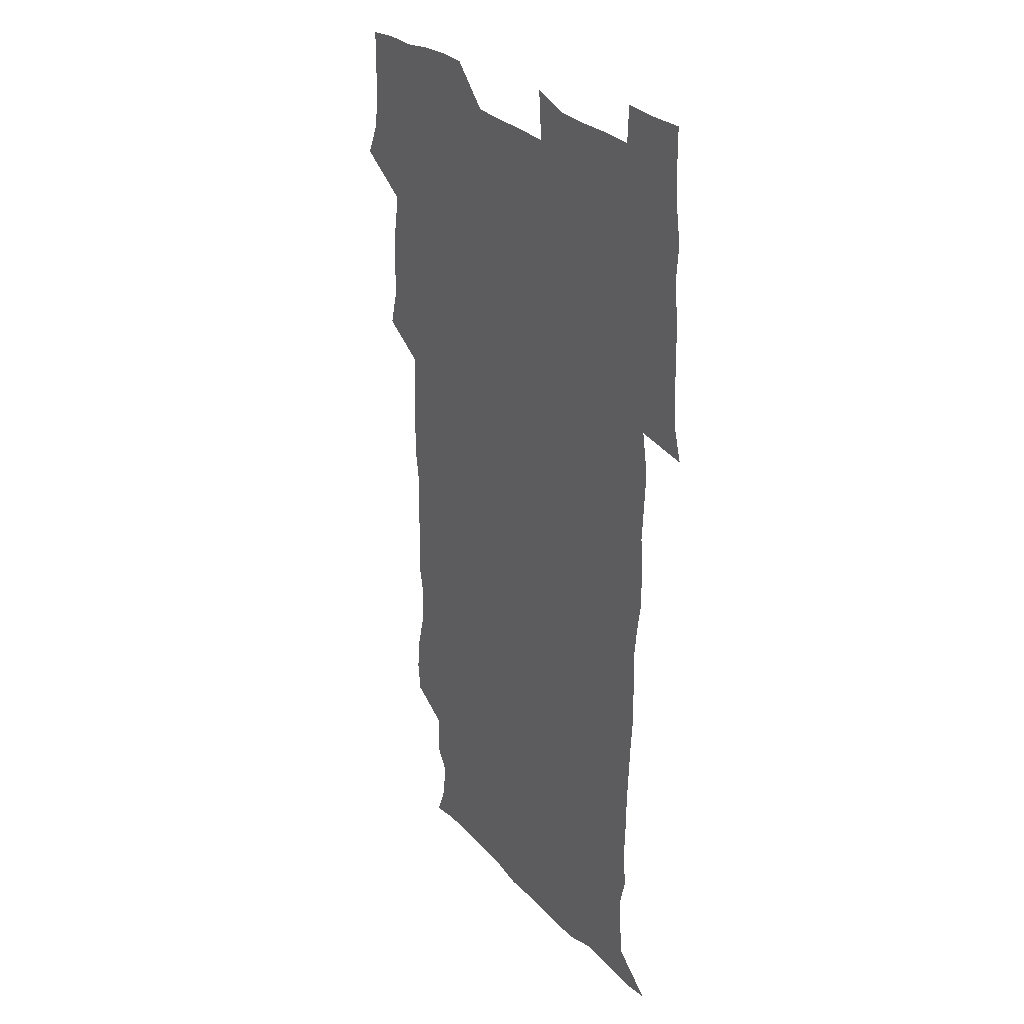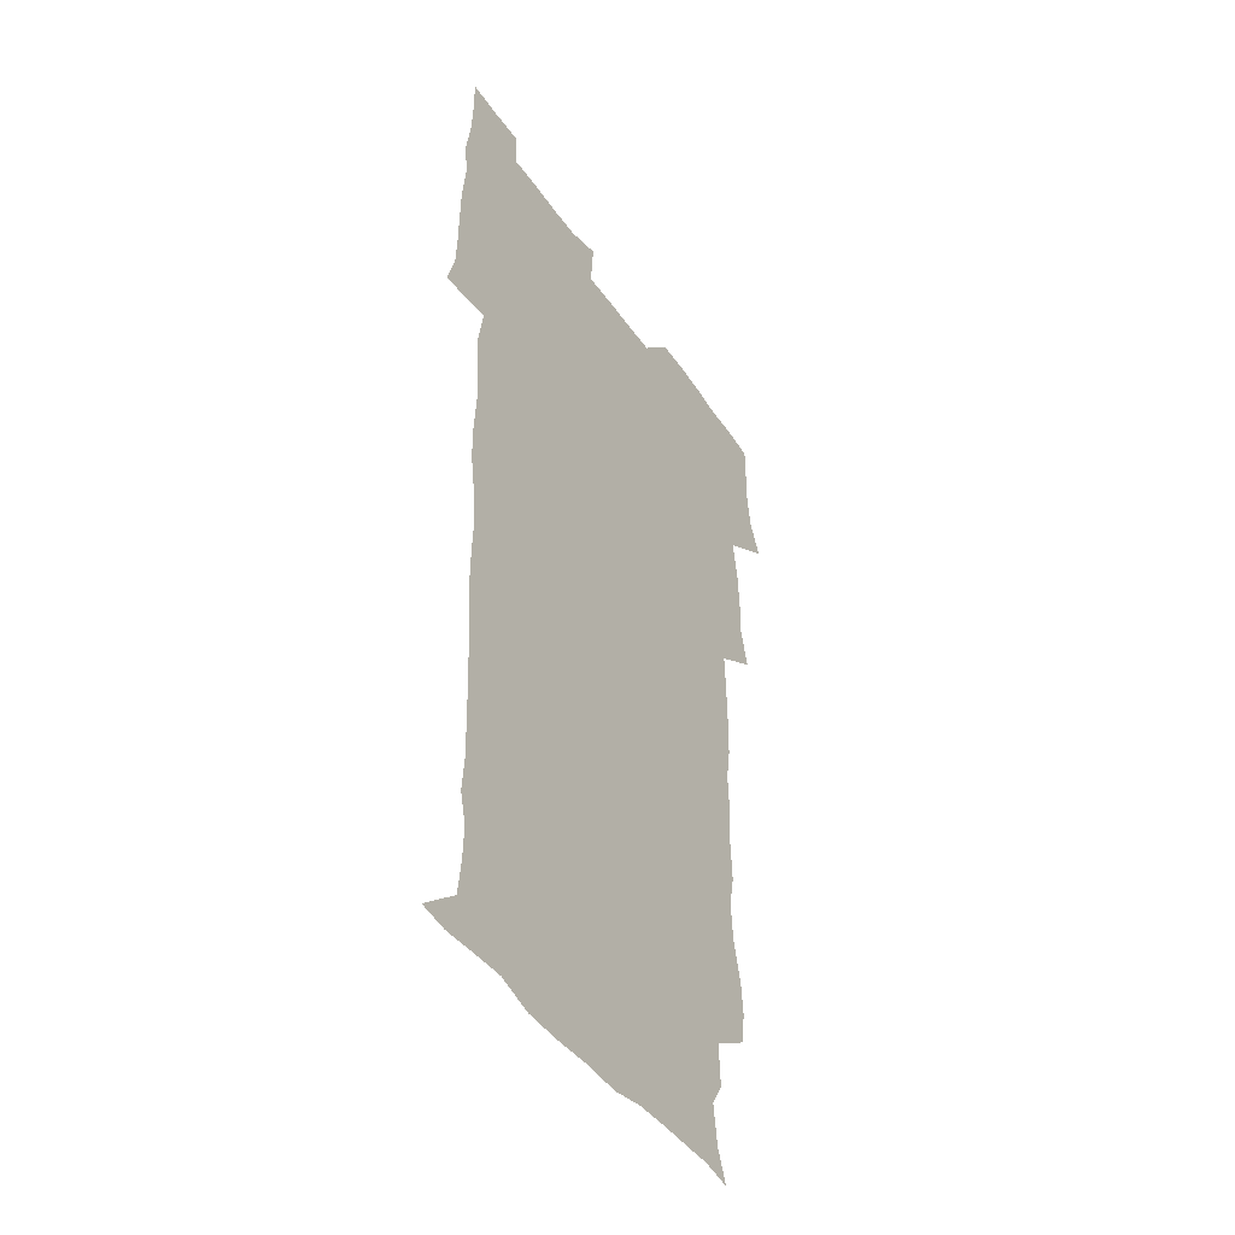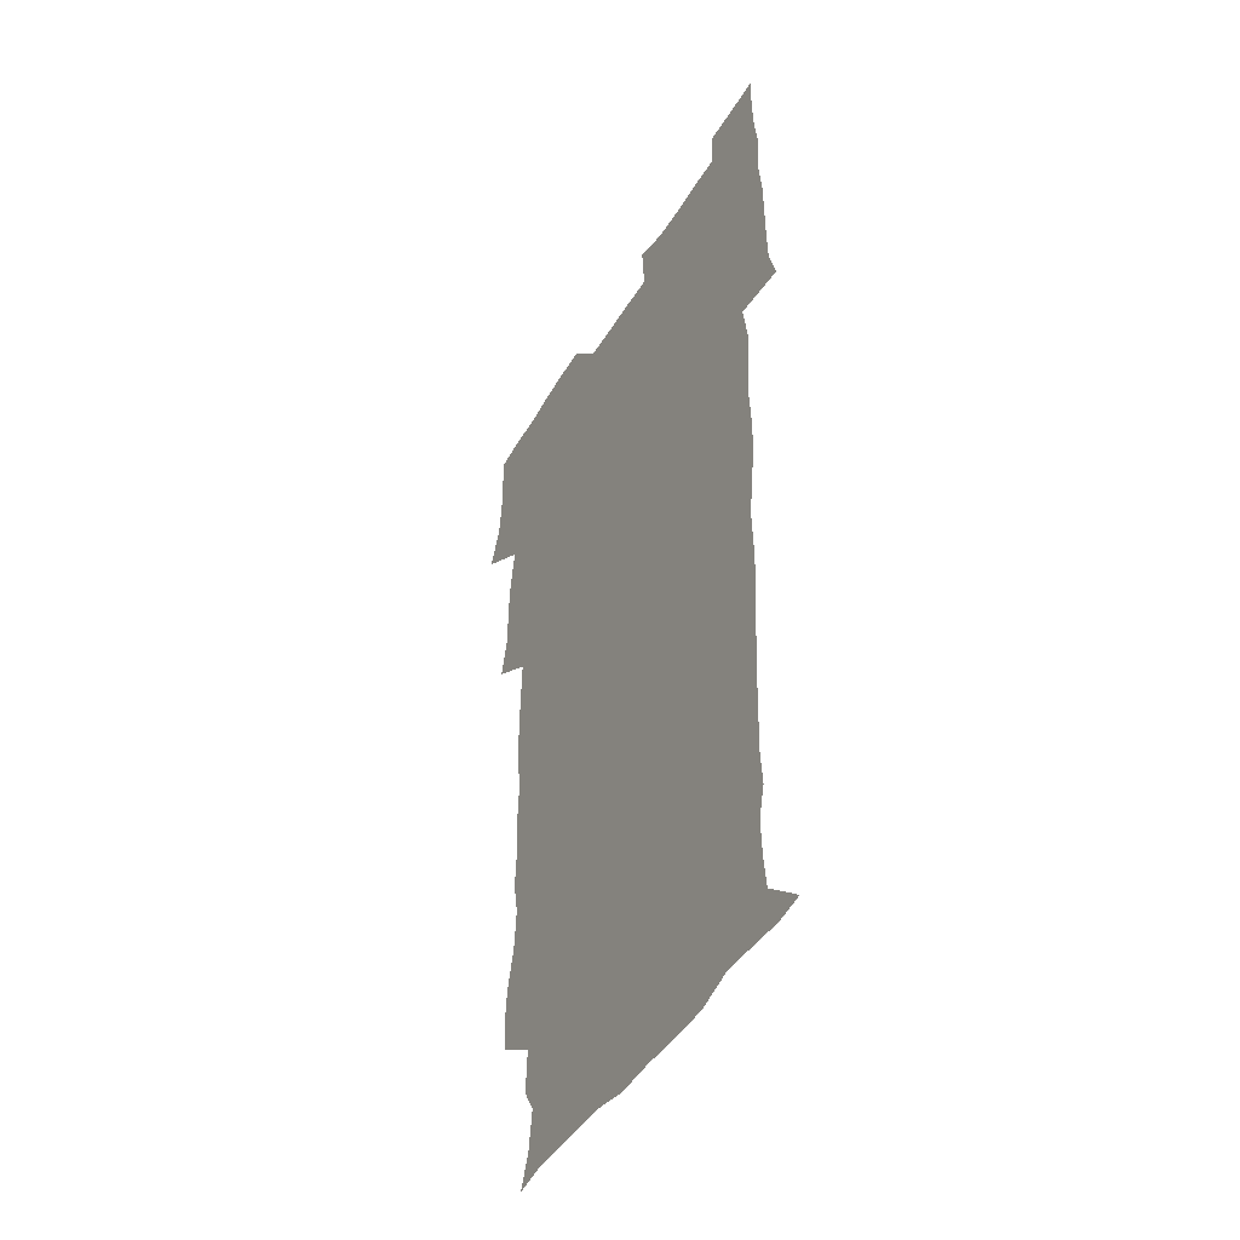
<metadata>
{"format":"obj","ext":"obj","renderer":"f3d","projection":"perspective","resolution":1024,"background":"white","views":[{"elev":28.1,"azim":56.5,"up":"+Y"},{"elev":-43.8,"azim":121.6,"up":"+Y"},{"elev":-44.3,"azim":61.5,"up":"+Y"}]}
</metadata>
<code>
v 472.1 526.1 0
v 478.7 540.3 0
v 480.6 555 0
v 480.7 570.1 0
v 480.8 585 0
v 488.5 444.9 0
v 493 461.5 0
v 492.8 476.1 0
v 493.7 492.1 0
v 496.8 510.4 0
v 497.8 525.2 0
v 496.6 540 0
v 497.1 554.5 0
v 498.2 568.6 0
v 495.5 586.4 0
v 506.8 242.9 0
v 505.2 256.1 0
v 506.5 269.8 0
v 510.7 286 0
v 512.1 302.6 0
v 509.3 316.3 0
v 510.4 333.4 0
v 509.5 349 0
v 510.4 366.7 0
v 508.1 381.5 0
v 508 397.5 0
v 508.4 414.4 0
v 509.2 432.2 0
v 508.6 447.8 0
v 510.6 464 0
v 508.8 478.3 0
v 511 494.7 0
v 512.2 510.2 0
v 512.7 525 0
v 510.8 540.1 0
v 513.7 554.4 0
v 512.3 569.6 0
v 510.6 586.1 0
v 523.2 175.1 0
v 528.2 187.8 0
v 530.5 204.4 0
v 524.3 214.2 0
v 525.4 232 0
v 527.4 249.9 0
v 530.6 267.2 0
v 530.5 282.3 0
v 529.7 296.7 0
v 530.1 311.9 0
v 528.7 326.3 0
v 528.4 341.6 0
v 527.9 356.8 0
v 528.1 372.7 0
v 527.5 388.1 0
v 526.6 403.2 0
v 526 418.6 0
v 527.4 435.3 0
v 526.6 450.2 0
v 527.6 465.9 0
v 526.5 480.5 0
v 528.5 496.3 0
v 527.3 510.8 0
v 527.3 525.5 0
v 528.1 540.1 0
v 527.9 554.6 0
v 526.6 570.4 0
v 524.8 588.1 0
v 536.8 177.2 0
v 537.2 186.3 0
v 543.8 209.6 0
v 542.5 223.6 0
v 542.8 238.9 0
v 545.6 256.5 0
v 545.9 271.7 0
v 545.8 286.5 0
v 546.1 301.9 0
v 544.9 315.7 0
v 544.1 330.3 0
v 546.1 347.9 0
v 544.5 361.2 0
v 544.1 376.2 0
v 543.9 391.4 0
v 542.9 406.1 0
v 542.7 421.3 0
v 541.9 436 0
v 542.6 451.6 0
v 542.9 466.9 0
v 543.1 481.8 0
v 543.2 496.5 0
v 543.1 511 0
v 543.7 525.4 0
v 543.4 539.6 0
v 543.4 553.4 0
v 540.9 571.1 0
v 538.9 588.9 0
v 548.5 176.9 0
v 554.1 194.2 0
v 558 212.6 0
v 559.5 229.3 0
v 560.9 245.7 0
v 561 260.3 0
v 560.4 274.2 0
v 560.5 289.2 0
v 559.9 303.5 0
v 559.4 317.9 0
v 559.1 332.9 0
v 558.8 347.2 0
v 559.3 363.2 0
v 559.1 378.1 0
v 558.3 392.6 0
v 559.1 408.6 0
v 558.4 422.9 0
v 558.1 437.7 0
v 557.9 452.6 0
v 558.3 467.7 0
v 558.5 482.5 0
v 558.3 496.8 0
v 558.2 511.2 0
v 558.1 525.5 0
v 558.1 539.6 0
v 557.4 554 0
v 555.4 570.4 0
v 552.9 588.6 0
v 563 176.8 0
v 568.9 195.4 0
v 573.5 216.6 0
v 574.3 231.8 0
v 574.5 246.4 0
v 574.6 261.2 0
v 574.7 276.1 0
v 574.1 289.9 0
v 573.7 304.3 0
v 573.8 319.6 0
v 573.9 334.6 0
v 573.8 349.4 0
v 574.5 365.4 0
v 573.7 379.4 0
v 572.5 393.2 0
v 573.1 408.7 0
v 572.5 422.9 0
v 573.2 439.1 0
v 572.9 453.3 0
v 572.7 467.9 0
v 572.7 482.4 0
v 572.5 496.8 0
v 572.7 511.3 0
v 572.8 525.5 0
v 572.8 539.5 0
v 571.6 554.7 0
v 569.4 571.4 0
v 579.7 176.2 0
v 582.6 190.6 0
v 586.6 215.4 0
v 588.2 233.1 0
v 588.5 247.9 0
v 588 260.7 0
v 588.3 276.6 0
v 587.9 290.4 0
v 587.8 305.2 0
v 588.1 321 0
v 587.8 335 0
v 587.4 347.8 0
v 588.1 366 0
v 588.3 380.8 0
v 587.5 394.4 0
v 587.3 408.9 0
v 586.4 422.5 0
v 587.3 439 0
v 587.3 453.6 0
v 587.1 468 0
v 587.2 482.6 0
v 587.2 497.1 0
v 587.4 511.5 0
v 587.1 525.7 0
v 587 539.8 0
v 586.4 554.7 0
v 585 570.9 0
v 595.4 173.1 0
v 599.2 194.7 0
v 600.8 215.2 0
v 601.7 233.2 0
v 601.9 247.7 0
v 601.5 260.4 0
v 601.9 277 0
v 601.8 290.8 0
v 601.8 306.1 0
v 601.8 320.1 0
v 601.7 334.4 0
v 602 349.7 0
v 601.8 364.5 0
v 601.8 381.1 0
v 601.8 394.9 0
v 601.5 409.5 0
v 601.4 423.9 0
v 601.5 438.6 0
v 601.6 454 0
v 601.7 468.5 0
v 601.5 482.7 0
v 601.7 497.4 0
v 601.8 511.7 0
v 601.6 525.8 0
v 601.3 540.5 0
v 601.1 555 0
v 600.4 570.9 0
v 612.9 173.7 0
v 614.8 196.9 0
v 615.2 213.8 0
v 615.3 232.2 0
v 615.3 248 0
v 615.5 261.9 0
v 615.8 275.8 0
v 615.8 291.6 0
v 615.6 306 0
v 615.5 321 0
v 615.6 333.1 0
v 616.1 351.2 0
v 615.9 365.5 0
v 616 379.6 0
v 615.8 395 0
v 615.7 409.2 0
v 615.7 424.5 0
v 615.7 438.6 0
v 615.7 454.3 0
v 615.8 468.4 0
v 615.8 482.7 0
v 615.9 497.2 0
v 615.8 511.7 0
v 615.9 525.9 0
v 616 540 0
v 615.8 554.9 0
v 615.8 570.1 0
v 614.2 590.8 0
v 630.2 172.8 0
v 629.6 196.9 0
v 629.5 215.6 0
v 629.3 231.2 0
v 629.2 246.1 0
v 629.2 260.6 0
v 630 274 0
v 629.3 292 0
v 629.4 306.2 0
v 629.6 320.1 0
v 629.9 336.3 0
v 629.8 351.3 0
v 629.9 365.5 0
v 630 379.7 0
v 629.9 394.9 0
v 629.9 409.4 0
v 630.1 423.8 0
v 630 438.9 0
v 630 453.7 0
v 629.9 468.4 0
v 629.9 482.8 0
v 630.4 497 0
v 630 511.8 0
v 630.3 526 0
v 630.2 540.3 0
v 630.3 554.8 0
v 630.2 570.6 0
v 630.6 585.7 0
v 647.1 173 0
v 644.8 195.2 0
v 643.3 215.1 0
v 642.9 231.2 0
v 643.4 244.4 0
v 644.2 257.2 0
v 643.7 274.3 0
v 643.6 289.6 0
v 643.2 305.3 0
v 644 318.6 0
v 643.6 335.7 0
v 643.7 350.3 0
v 643.7 365 0
v 644.1 379.2 0
v 644.5 393.7 0
v 644.4 408.7 0
v 644.3 423.8 0
v 644.6 438.4 0
v 644.6 453.2 0
v 644.4 468.1 0
v 644.6 482.5 0
v 644.6 497.2 0
v 645 511.5 0
v 644.5 526.3 0
v 644.6 540.5 0
v 644.8 555.1 0
v 645 571 0
v 645.4 585.1 0
v 662.6 177.6 0
v 659.8 194.7 0
v 657.4 213.5 0
v 656.9 229 0
v 657.3 243.3 0
v 657.2 258.8 0
v 658.2 272.2 0
v 657.5 288.4 0
v 657.9 302.9 0
v 657.6 318.9 0
v 658.4 333 0
v 658.7 347.7 0
v 658.5 363 0
v 658.1 378.5 0
v 659.1 392.7 0
v 659.1 407.8 0
v 659 422.9 0
v 659.1 437.9 0
v 659.1 452.9 0
v 659.2 467.7 0
v 659.2 482.4 0
v 658.5 497.3 0
v 659.1 511.5 0
v 659.1 526.1 0
v 659.4 540.7 0
v 659.5 555.4 0
v 659.8 570.3 0
v 660.2 585.5 0
v 678.1 176.9 0
v 675.7 191.2 0
v 672.7 209.2 0
v 671.8 225 0
v 672.1 239.7 0
v 672.1 254.8 0
v 672.4 269.5 0
v 672.1 285.2 0
v 672.4 300.1 0
v 672 316.1 0
v 672.7 330.7 0
v 673.2 345.5 0
v 673.1 360.9 0
v 674.2 375.4 0
v 676.1 389.5 0
v 674.7 405.8 0
v 675.4 420.7 0
v 674.7 436.5 0
v 675.3 451.7 0
v 674.8 467 0
v 674.8 481.7 0
v 674.4 496.5 0
v 673.5 511.4 0
v 674.6 525.8 0
v 673.5 541 0
v 674 555.2 0
v 674.4 569.5 0
v 675 585 0
v 675.7 600.4 0
v 693 175.9 0
v 688 192.3 0
v 686.3 206.6 0
v 685.7 221.3 0
v 688.8 233.2 0
v 687.4 249.5 0
v 688 264.1 0
v 688.3 279.2 0
v 688.9 294.1 0
v 689.7 309.1 0
v 690.8 323.9 0
v 690.7 339.6 0
v 689.9 356.1 0
v 691.5 371 0
v 693.8 385.3 0
v 693.8 400.8 0
v 692.6 417.5 0
v 693.7 433.2 0
v 694.5 449.2 0
v 691.5 466.5 0
v 691.9 480.1 0
v 692.8 494.4 0
v 690.6 510.1 0
v 691.2 524.7 0
v 689.8 540.2 0
v 689.2 555 0
v 688.9 569.4 0
v 690.1 584.3 0
v 690.9 599.6 0
v 705.4 177.7 0
v 716 463.3 0
v 711.7 478 0
v 711.1 492.1 0
v 710.9 507 0
v 710.6 522.2 0
v 708.7 538.3 0
v 710.1 553.6 0
v 707.6 569.5 0
v 706.9 584.8 0
v 706.8 599.9 0
f 10 11 1
f 1 11 2
f 11 12 2
f 2 12 3
f 12 13 3
f 3 13 4
f 13 14 4
f 4 14 5
f 14 15 5
f 28 29 6
f 6 29 7
f 29 30 7
f 7 30 8
f 30 31 8
f 8 31 9
f 31 32 9
f 9 32 10
f 32 33 10
f 10 33 11
f 33 34 11
f 11 34 12
f 34 35 12
f 12 35 13
f 35 36 13
f 13 36 14
f 36 37 14
f 14 37 15
f 37 38 15
f 43 44 16
f 16 44 17
f 44 45 17
f 17 45 18
f 45 46 18
f 18 46 19
f 46 47 19
f 19 47 20
f 47 48 20
f 20 48 21
f 48 49 21
f 21 49 22
f 49 50 22
f 22 50 23
f 50 51 23
f 23 51 24
f 51 52 24
f 24 52 25
f 52 53 25
f 25 53 26
f 53 54 26
f 26 54 27
f 54 55 27
f 27 55 28
f 55 56 28
f 28 56 29
f 56 57 29
f 29 57 30
f 57 58 30
f 30 58 31
f 58 59 31
f 31 59 32
f 59 60 32
f 32 60 33
f 60 61 33
f 33 61 34
f 61 62 34
f 34 62 35
f 62 63 35
f 35 63 36
f 63 64 36
f 36 64 37
f 64 65 37
f 37 65 38
f 65 66 38
f 39 67 40
f 67 68 40
f 40 68 41
f 68 69 41
f 41 69 42
f 69 70 42
f 42 70 43
f 70 71 43
f 43 71 44
f 71 72 44
f 44 72 45
f 72 73 45
f 45 73 46
f 73 74 46
f 46 74 47
f 74 75 47
f 47 75 48
f 75 76 48
f 48 76 49
f 76 77 49
f 49 77 50
f 77 78 50
f 50 78 51
f 78 79 51
f 51 79 52
f 79 80 52
f 52 80 53
f 80 81 53
f 53 81 54
f 81 82 54
f 54 82 55
f 82 83 55
f 55 83 56
f 83 84 56
f 56 84 57
f 84 85 57
f 57 85 58
f 85 86 58
f 58 86 59
f 86 87 59
f 59 87 60
f 87 88 60
f 60 88 61
f 88 89 61
f 61 89 62
f 89 90 62
f 62 90 63
f 90 91 63
f 63 91 64
f 91 92 64
f 64 92 65
f 92 93 65
f 65 93 66
f 93 94 66
f 67 95 68
f 95 96 68
f 68 96 69
f 96 97 69
f 69 97 70
f 97 98 70
f 70 98 71
f 98 99 71
f 71 99 72
f 99 100 72
f 72 100 73
f 100 101 73
f 73 101 74
f 101 102 74
f 74 102 75
f 102 103 75
f 75 103 76
f 103 104 76
f 76 104 77
f 104 105 77
f 77 105 78
f 105 106 78
f 78 106 79
f 106 107 79
f 79 107 80
f 107 108 80
f 80 108 81
f 108 109 81
f 81 109 82
f 109 110 82
f 82 110 83
f 110 111 83
f 83 111 84
f 111 112 84
f 84 112 85
f 112 113 85
f 85 113 86
f 113 114 86
f 86 114 87
f 114 115 87
f 87 115 88
f 115 116 88
f 88 116 89
f 116 117 89
f 89 117 90
f 117 118 90
f 90 118 91
f 118 119 91
f 91 119 92
f 119 120 92
f 92 120 93
f 120 121 93
f 93 121 94
f 121 122 94
f 95 123 96
f 123 124 96
f 96 124 97
f 124 125 97
f 97 125 98
f 125 126 98
f 98 126 99
f 126 127 99
f 99 127 100
f 127 128 100
f 100 128 101
f 128 129 101
f 101 129 102
f 129 130 102
f 102 130 103
f 130 131 103
f 103 131 104
f 131 132 104
f 104 132 105
f 132 133 105
f 105 133 106
f 133 134 106
f 106 134 107
f 134 135 107
f 107 135 108
f 135 136 108
f 108 136 109
f 136 137 109
f 109 137 110
f 137 138 110
f 110 138 111
f 138 139 111
f 111 139 112
f 139 140 112
f 112 140 113
f 140 141 113
f 113 141 114
f 141 142 114
f 114 142 115
f 142 143 115
f 115 143 116
f 143 144 116
f 116 144 117
f 144 145 117
f 117 145 118
f 145 146 118
f 118 146 119
f 146 147 119
f 119 147 120
f 147 148 120
f 120 148 121
f 148 149 121
f 121 149 122
f 123 150 124
f 150 151 124
f 124 151 125
f 151 152 125
f 125 152 126
f 152 153 126
f 126 153 127
f 153 154 127
f 127 154 128
f 154 155 128
f 128 155 129
f 155 156 129
f 129 156 130
f 156 157 130
f 130 157 131
f 157 158 131
f 131 158 132
f 158 159 132
f 132 159 133
f 159 160 133
f 133 160 134
f 160 161 134
f 134 161 135
f 161 162 135
f 135 162 136
f 162 163 136
f 136 163 137
f 163 164 137
f 137 164 138
f 164 165 138
f 138 165 139
f 165 166 139
f 139 166 140
f 166 167 140
f 140 167 141
f 167 168 141
f 141 168 142
f 168 169 142
f 142 169 143
f 169 170 143
f 143 170 144
f 170 171 144
f 144 171 145
f 171 172 145
f 145 172 146
f 172 173 146
f 146 173 147
f 173 174 147
f 147 174 148
f 174 175 148
f 148 175 149
f 175 176 149
f 150 177 151
f 177 178 151
f 151 178 152
f 178 179 152
f 152 179 153
f 179 180 153
f 153 180 154
f 180 181 154
f 154 181 155
f 181 182 155
f 155 182 156
f 182 183 156
f 156 183 157
f 183 184 157
f 157 184 158
f 184 185 158
f 158 185 159
f 185 186 159
f 159 186 160
f 186 187 160
f 160 187 161
f 187 188 161
f 161 188 162
f 188 189 162
f 162 189 163
f 189 190 163
f 163 190 164
f 190 191 164
f 164 191 165
f 191 192 165
f 165 192 166
f 192 193 166
f 166 193 167
f 193 194 167
f 167 194 168
f 194 195 168
f 168 195 169
f 195 196 169
f 169 196 170
f 196 197 170
f 170 197 171
f 197 198 171
f 171 198 172
f 198 199 172
f 172 199 173
f 199 200 173
f 173 200 174
f 200 201 174
f 174 201 175
f 201 202 175
f 175 202 176
f 202 203 176
f 177 204 178
f 204 205 178
f 178 205 179
f 205 206 179
f 179 206 180
f 206 207 180
f 180 207 181
f 207 208 181
f 181 208 182
f 208 209 182
f 182 209 183
f 209 210 183
f 183 210 184
f 210 211 184
f 184 211 185
f 211 212 185
f 185 212 186
f 212 213 186
f 186 213 187
f 213 214 187
f 187 214 188
f 214 215 188
f 188 215 189
f 215 216 189
f 189 216 190
f 216 217 190
f 190 217 191
f 217 218 191
f 191 218 192
f 218 219 192
f 192 219 193
f 219 220 193
f 193 220 194
f 220 221 194
f 194 221 195
f 221 222 195
f 195 222 196
f 222 223 196
f 196 223 197
f 223 224 197
f 197 224 198
f 224 225 198
f 198 225 199
f 225 226 199
f 199 226 200
f 226 227 200
f 200 227 201
f 227 228 201
f 201 228 202
f 228 229 202
f 202 229 203
f 229 230 203
f 204 232 205
f 232 233 205
f 205 233 206
f 233 234 206
f 206 234 207
f 234 235 207
f 207 235 208
f 235 236 208
f 208 236 209
f 236 237 209
f 209 237 210
f 237 238 210
f 210 238 211
f 238 239 211
f 211 239 212
f 239 240 212
f 212 240 213
f 240 241 213
f 213 241 214
f 241 242 214
f 214 242 215
f 242 243 215
f 215 243 216
f 243 244 216
f 216 244 217
f 244 245 217
f 217 245 218
f 245 246 218
f 218 246 219
f 246 247 219
f 219 247 220
f 247 248 220
f 220 248 221
f 248 249 221
f 221 249 222
f 249 250 222
f 222 250 223
f 250 251 223
f 223 251 224
f 251 252 224
f 224 252 225
f 252 253 225
f 225 253 226
f 253 254 226
f 226 254 227
f 254 255 227
f 227 255 228
f 255 256 228
f 228 256 229
f 256 257 229
f 229 257 230
f 257 258 230
f 230 258 231
f 258 259 231
f 232 260 233
f 260 261 233
f 233 261 234
f 261 262 234
f 234 262 235
f 262 263 235
f 235 263 236
f 263 264 236
f 236 264 237
f 264 265 237
f 237 265 238
f 265 266 238
f 238 266 239
f 266 267 239
f 239 267 240
f 267 268 240
f 240 268 241
f 268 269 241
f 241 269 242
f 269 270 242
f 242 270 243
f 270 271 243
f 243 271 244
f 271 272 244
f 244 272 245
f 272 273 245
f 245 273 246
f 273 274 246
f 246 274 247
f 274 275 247
f 247 275 248
f 275 276 248
f 248 276 249
f 276 277 249
f 249 277 250
f 277 278 250
f 250 278 251
f 278 279 251
f 251 279 252
f 279 280 252
f 252 280 253
f 280 281 253
f 253 281 254
f 281 282 254
f 254 282 255
f 282 283 255
f 255 283 256
f 283 284 256
f 256 284 257
f 284 285 257
f 257 285 258
f 285 286 258
f 258 286 259
f 286 287 259
f 260 288 261
f 288 289 261
f 261 289 262
f 289 290 262
f 262 290 263
f 290 291 263
f 263 291 264
f 291 292 264
f 264 292 265
f 292 293 265
f 265 293 266
f 293 294 266
f 266 294 267
f 294 295 267
f 267 295 268
f 295 296 268
f 268 296 269
f 296 297 269
f 269 297 270
f 297 298 270
f 270 298 271
f 298 299 271
f 271 299 272
f 299 300 272
f 272 300 273
f 300 301 273
f 273 301 274
f 301 302 274
f 274 302 275
f 302 303 275
f 275 303 276
f 303 304 276
f 276 304 277
f 304 305 277
f 277 305 278
f 305 306 278
f 278 306 279
f 306 307 279
f 279 307 280
f 307 308 280
f 280 308 281
f 308 309 281
f 281 309 282
f 309 310 282
f 282 310 283
f 310 311 283
f 283 311 284
f 311 312 284
f 284 312 285
f 312 313 285
f 285 313 286
f 313 314 286
f 286 314 287
f 314 315 287
f 288 316 289
f 316 317 289
f 289 317 290
f 317 318 290
f 290 318 291
f 318 319 291
f 291 319 292
f 319 320 292
f 292 320 293
f 320 321 293
f 293 321 294
f 321 322 294
f 294 322 295
f 322 323 295
f 295 323 296
f 323 324 296
f 296 324 297
f 324 325 297
f 297 325 298
f 325 326 298
f 298 326 299
f 326 327 299
f 299 327 300
f 327 328 300
f 300 328 301
f 328 329 301
f 301 329 302
f 329 330 302
f 302 330 303
f 330 331 303
f 303 331 304
f 331 332 304
f 304 332 305
f 332 333 305
f 305 333 306
f 333 334 306
f 306 334 307
f 334 335 307
f 307 335 308
f 335 336 308
f 308 336 309
f 336 337 309
f 309 337 310
f 337 338 310
f 310 338 311
f 338 339 311
f 311 339 312
f 339 340 312
f 312 340 313
f 340 341 313
f 313 341 314
f 341 342 314
f 314 342 315
f 342 343 315
f 316 345 317
f 345 346 317
f 317 346 318
f 346 347 318
f 318 347 319
f 347 348 319
f 319 348 320
f 348 349 320
f 320 349 321
f 349 350 321
f 321 350 322
f 350 351 322
f 322 351 323
f 351 352 323
f 323 352 324
f 352 353 324
f 324 353 325
f 353 354 325
f 325 354 326
f 354 355 326
f 326 355 327
f 355 356 327
f 327 356 328
f 356 357 328
f 328 357 329
f 357 358 329
f 329 358 330
f 358 359 330
f 330 359 331
f 359 360 331
f 331 360 332
f 360 361 332
f 332 361 333
f 361 362 333
f 333 362 334
f 362 363 334
f 334 363 335
f 363 364 335
f 335 364 336
f 364 365 336
f 336 365 337
f 365 366 337
f 337 366 338
f 366 367 338
f 338 367 339
f 367 368 339
f 339 368 340
f 368 369 340
f 340 369 341
f 369 370 341
f 341 370 342
f 370 371 342
f 342 371 343
f 371 372 343
f 343 372 344
f 372 373 344
f 345 374 346
f 364 375 365
f 375 376 365
f 365 376 366
f 376 377 366
f 366 377 367
f 377 378 367
f 367 378 368
f 378 379 368
f 368 379 369
f 379 380 369
f 369 380 370
f 380 381 370
f 370 381 371
f 381 382 371
f 371 382 372
f 382 383 372
f 372 383 373
f 383 384 373

</code>
